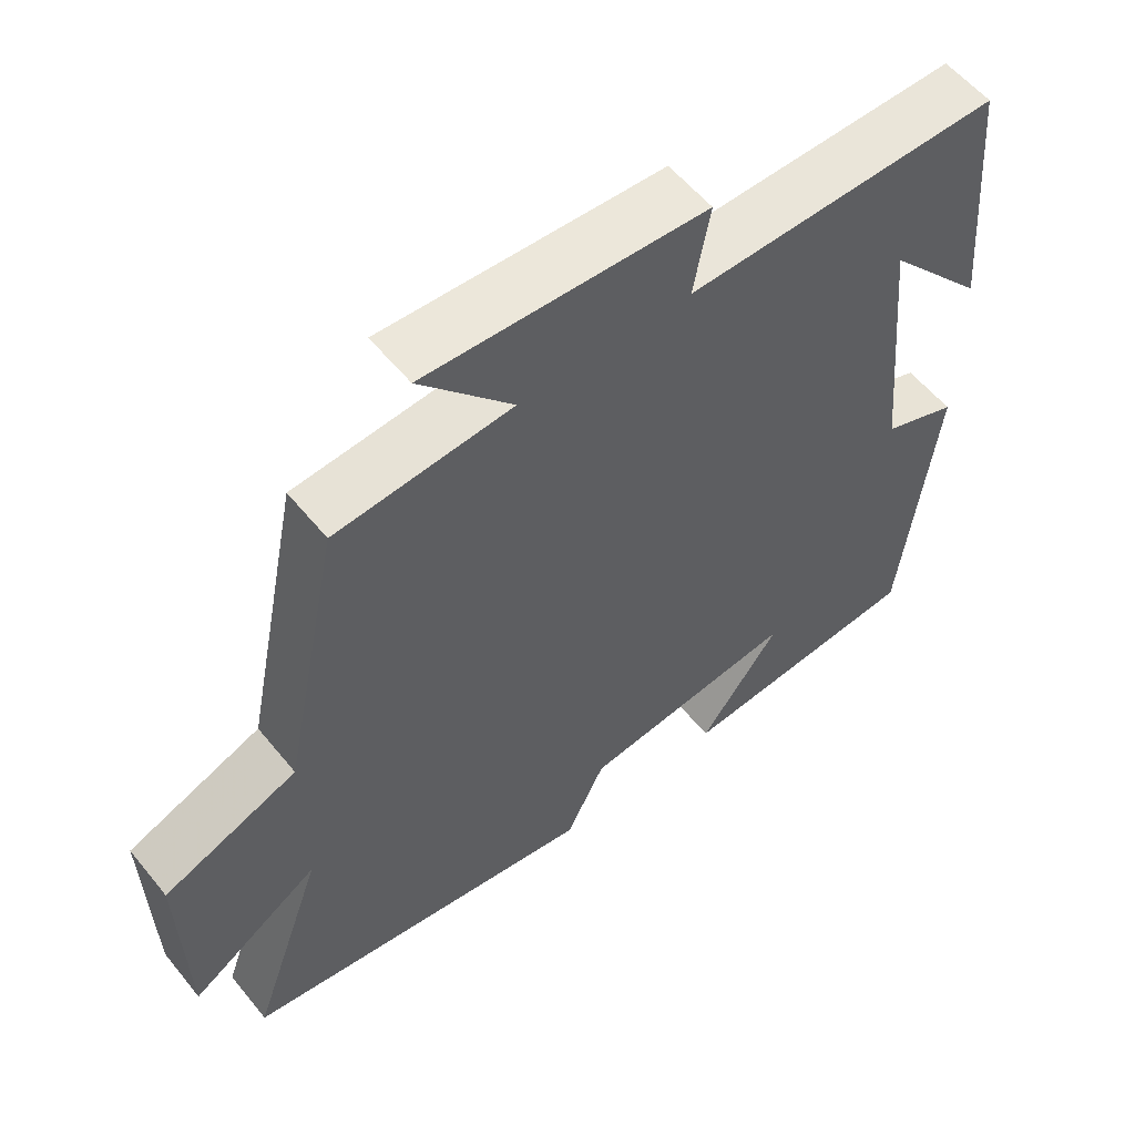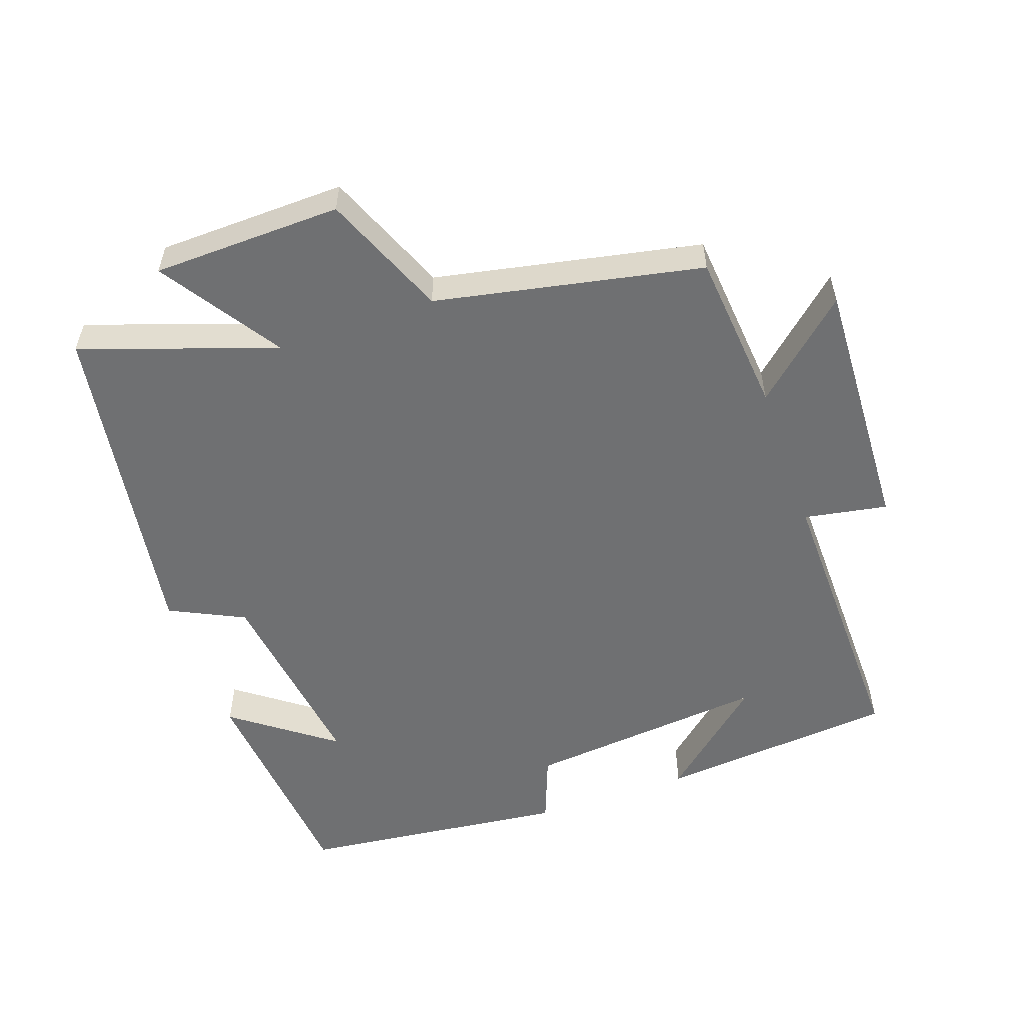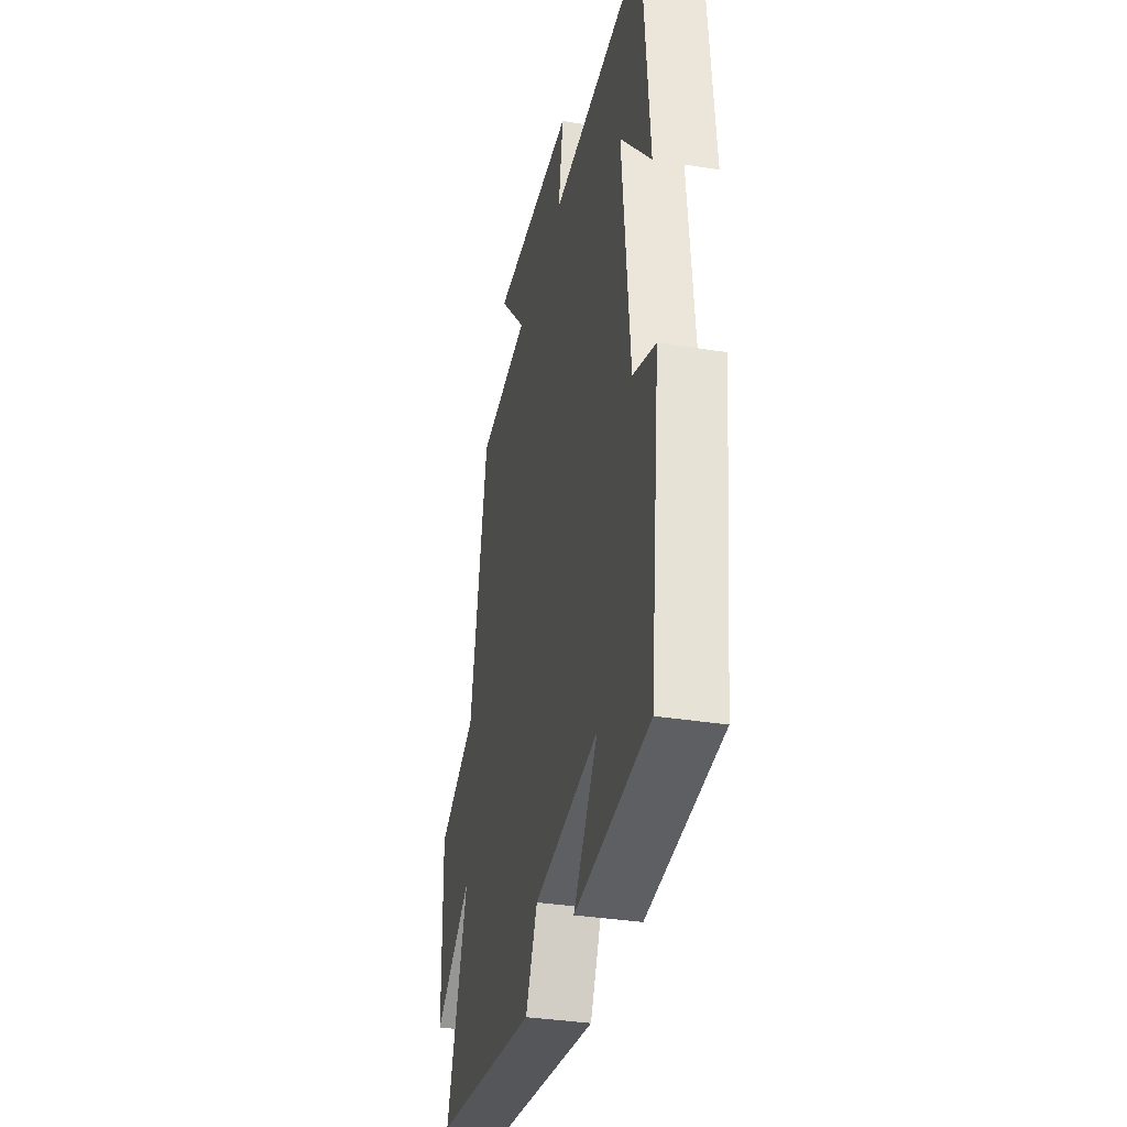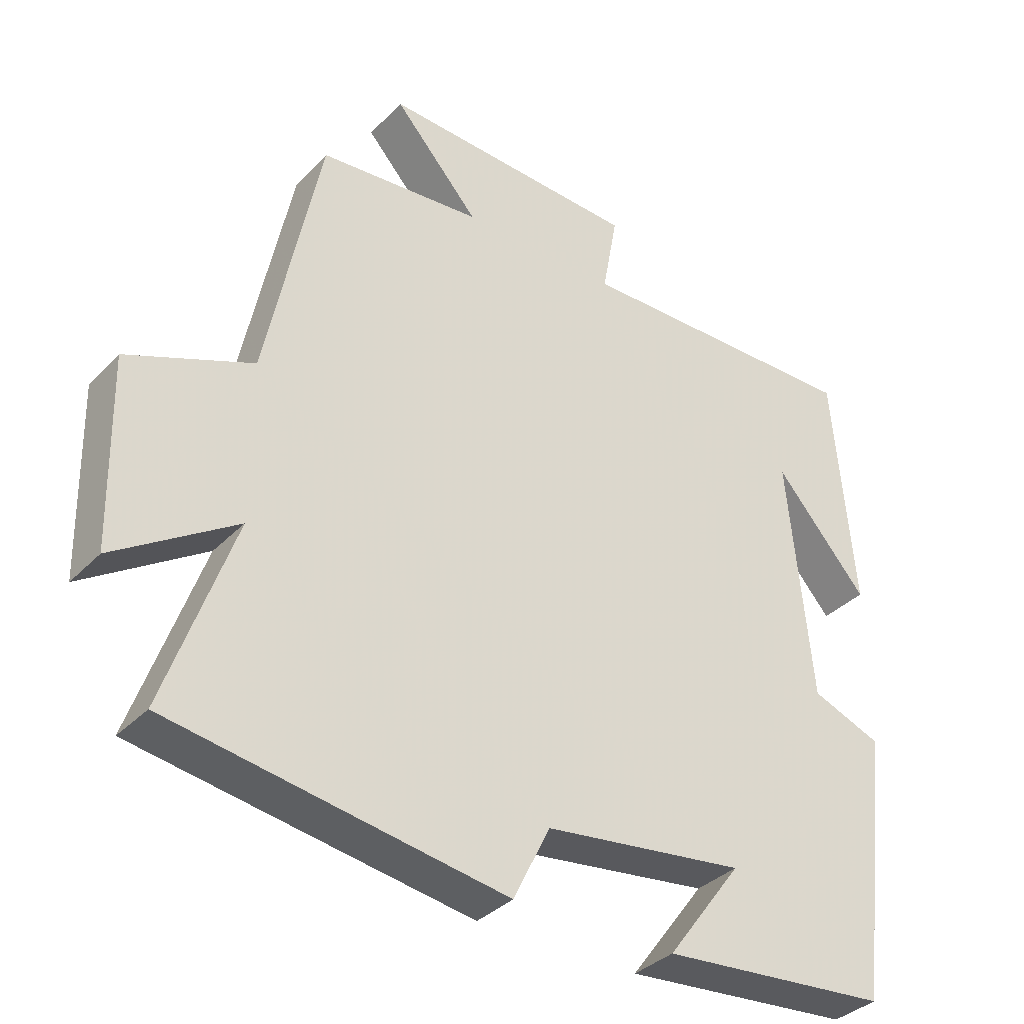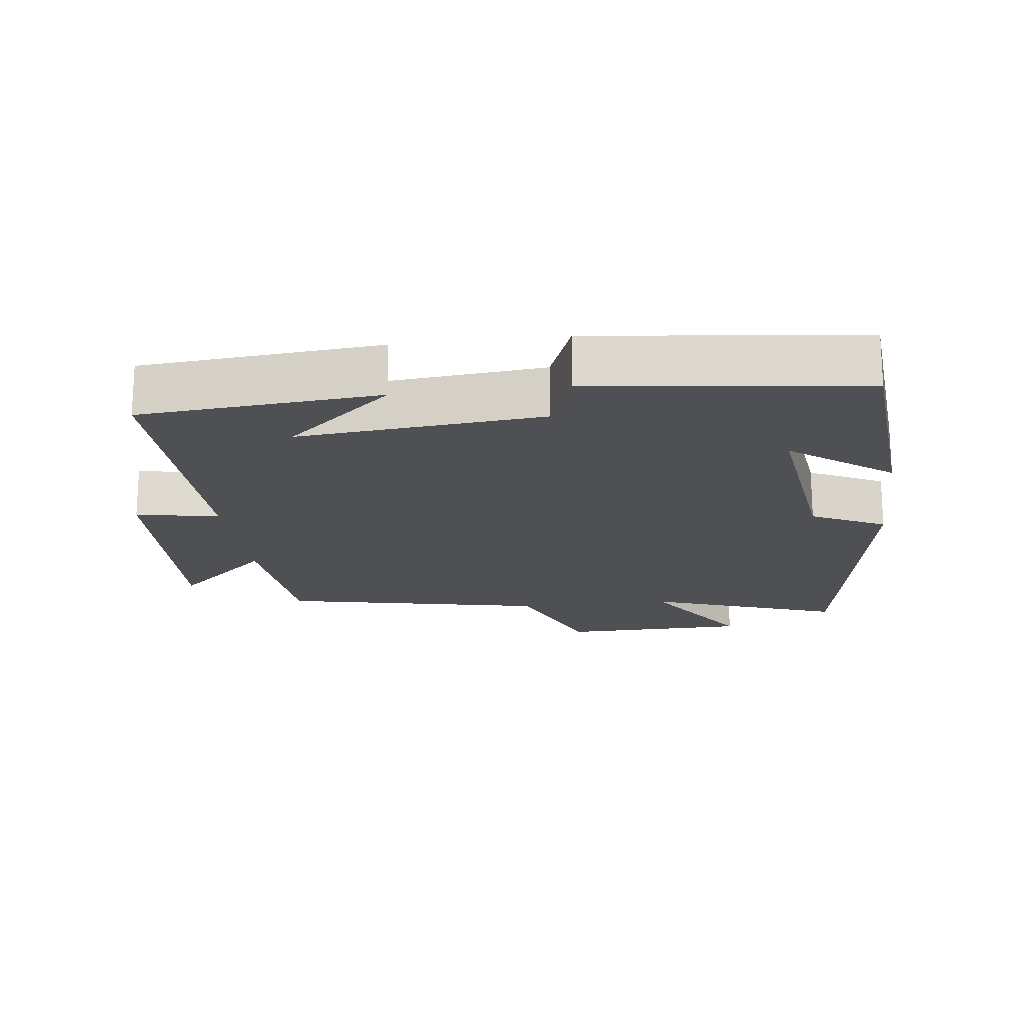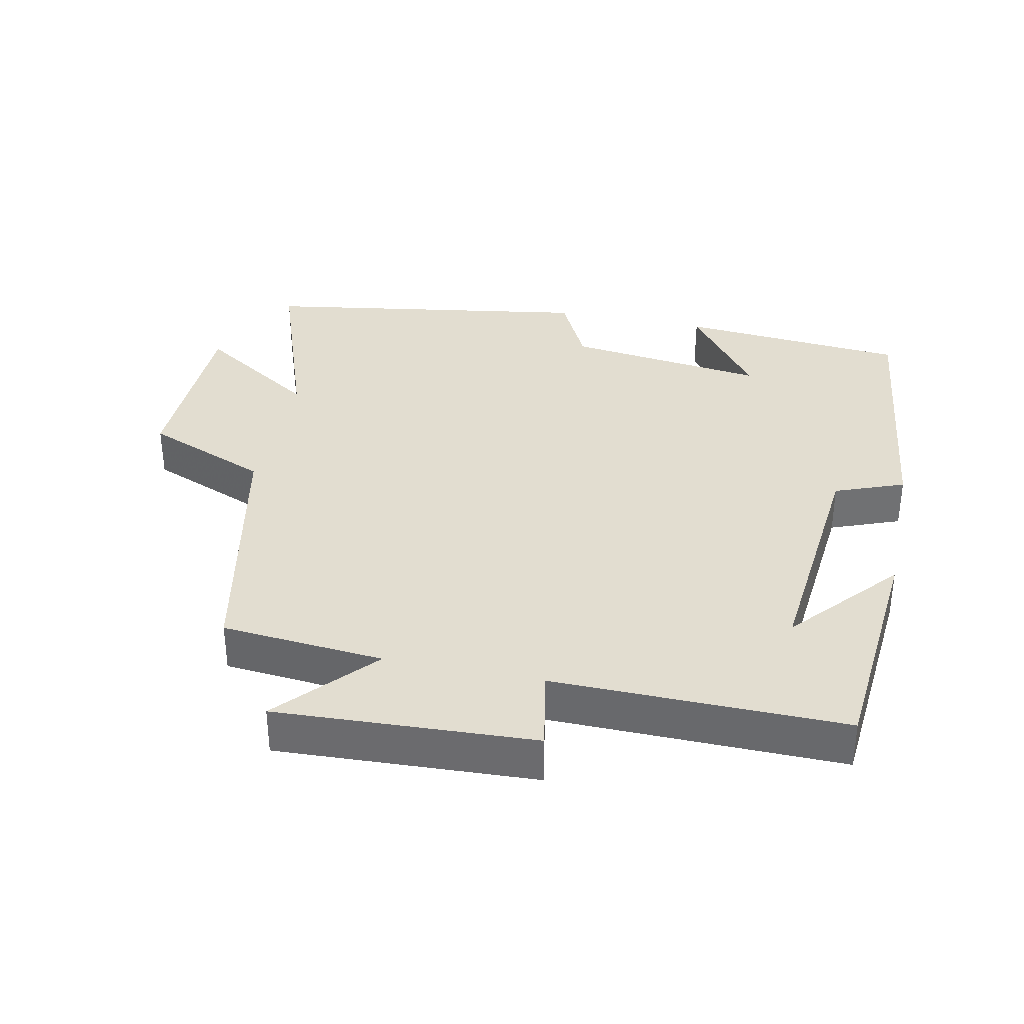
<metadata>
{"format":"obj","ext":"obj","renderer":"f3d","projection":"perspective","resolution":1024,"background":"white","views":[{"elev":56.8,"azim":-38.6,"up":"+Z"},{"elev":-54.8,"azim":-70.5,"up":"+Y"},{"elev":-34.8,"azim":77.9,"up":"+Z"},{"elev":-35.3,"azim":-37.1,"up":"+Z"},{"elev":-18.6,"azim":96.9,"up":"+Y"},{"elev":35.2,"azim":11.8,"up":"+Y"}]}
</metadata>
<code>
v 0.454 0.07 -0.471
v 0.121 0.07 -0.5
v 0.23 0.07 -0.354
v -0.062 0.07 -0.392
v -0.115 0.07 -0.5
v -0.599 0.07 -0.423
v -0.5 0.07 -0.141
v -0.675 0.07 -0.255
v -0.681 0.07 0.019
v -0.5 0.07 0.093
v -0.421 0.07 0.479
v -0.184 0.07 0.5
v -0.308 0.07 0.639
v 0.068 0.07 0.621
v 0.046 0.07 0.5
v 0.47 0.07 0.506
v 0.5 0.07 0.159
v 0.365 0.07 0.314
v 0.399 0.07 -0.04
v 0.5 0.07 -0.079
v 0.454 0 -0.471
v 0.121 0 -0.5
v 0.23 0 -0.354
v -0.062 0 -0.392
v -0.115 0 -0.5
v -0.599 0 -0.423
v -0.5 0 -0.141
v -0.675 0 -0.255
v -0.681 0 0.019
v -0.5 0 0.093
v -0.421 0 0.479
v -0.184 0 0.5
v -0.308 0 0.639
v 0.068 0 0.621
v 0.046 0 0.5
v 0.47 0 0.506
v 0.5 0 0.159
v 0.365 0 0.314
v 0.399 0 -0.04
v 0.5 0 -0.079
f 19 20 1
f 16 17 18
f 15 16 18
f 15 18 19
f 12 13 14 15
f 10 11 12 15
f 10 15 19 1
f 7 8 9 10
f 4 5 6 7
f 3 4 7 10
f 1 2 3
f 1 3 10
f 21 40 39
f 38 37 36
f 38 36 35
f 39 38 35
f 35 34 33 32
f 35 32 31 30
f 21 39 35 30
f 30 29 28 27
f 27 26 25 24
f 30 27 24 23
f 23 22 21
f 30 23 21
f 1 21 22 2
f 2 22 23 3
f 3 23 24 4
f 4 24 25 5
f 5 25 26 6
f 6 26 27 7
f 7 27 28 8
f 8 28 29 9
f 9 29 30 10
f 10 30 31 11
f 11 31 32 12
f 12 32 33 13
f 13 33 34 14
f 14 34 35 15
f 15 35 36 16
f 16 36 37 17
f 17 37 38 18
f 18 38 39 19
f 19 39 40 20
f 20 40 21 1

</code>
